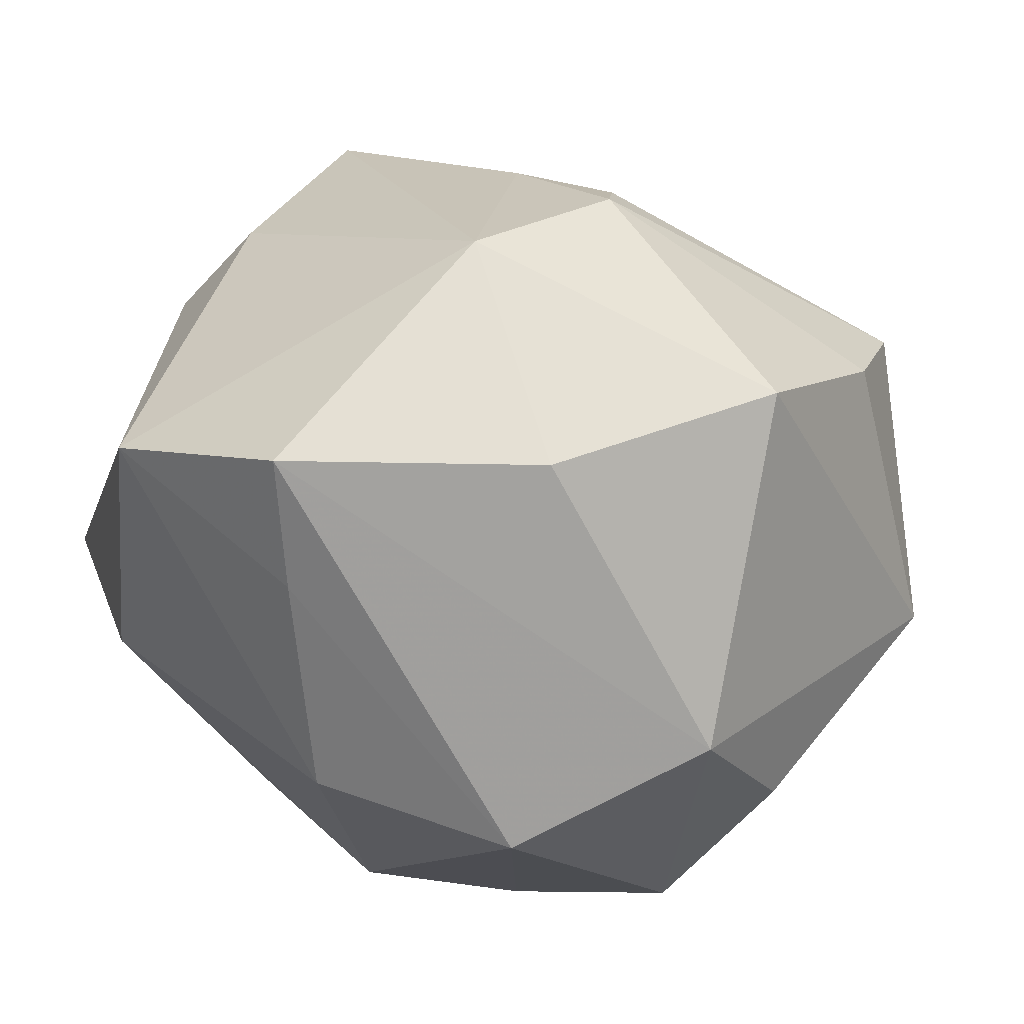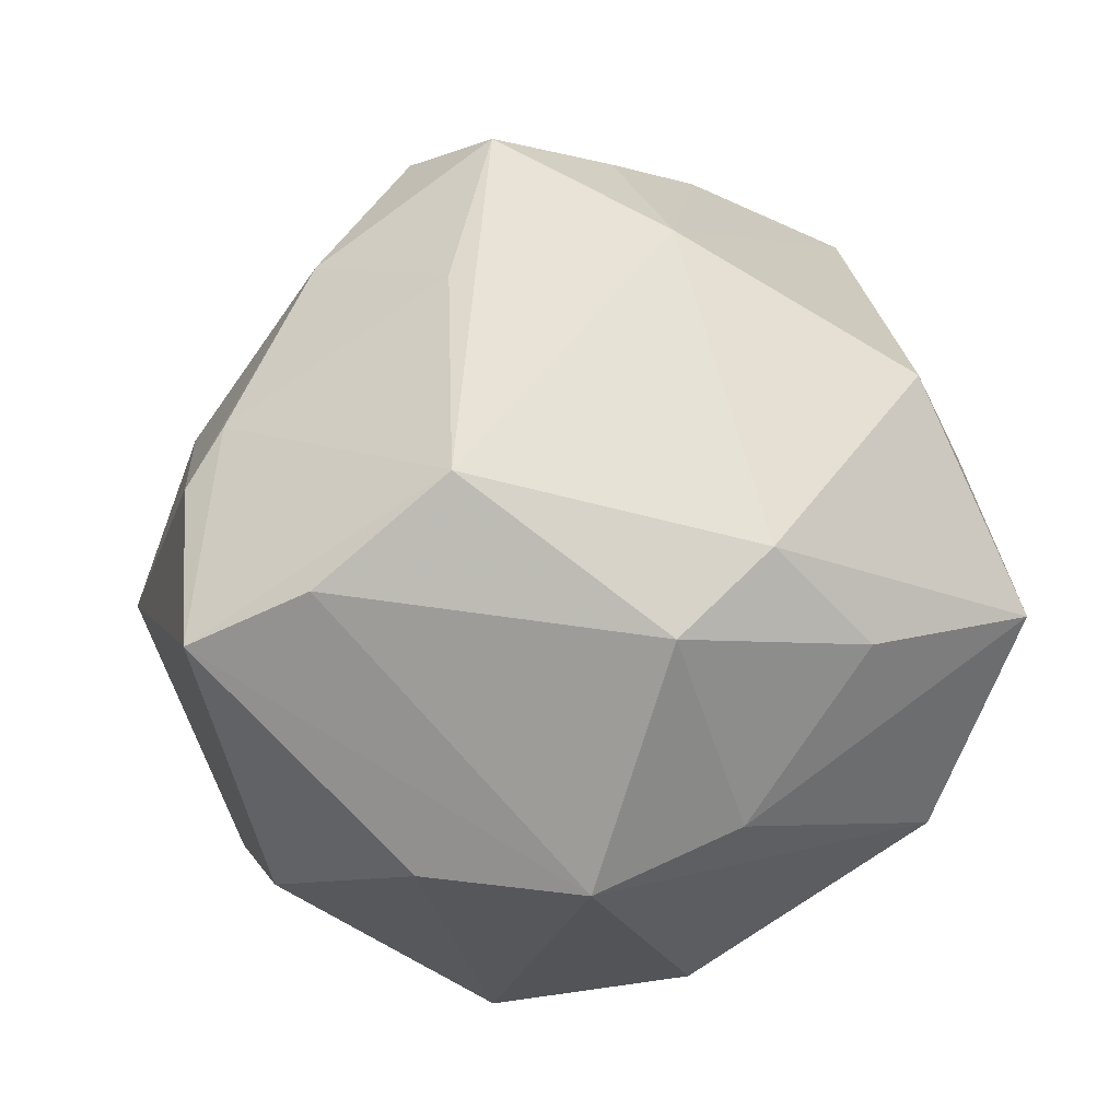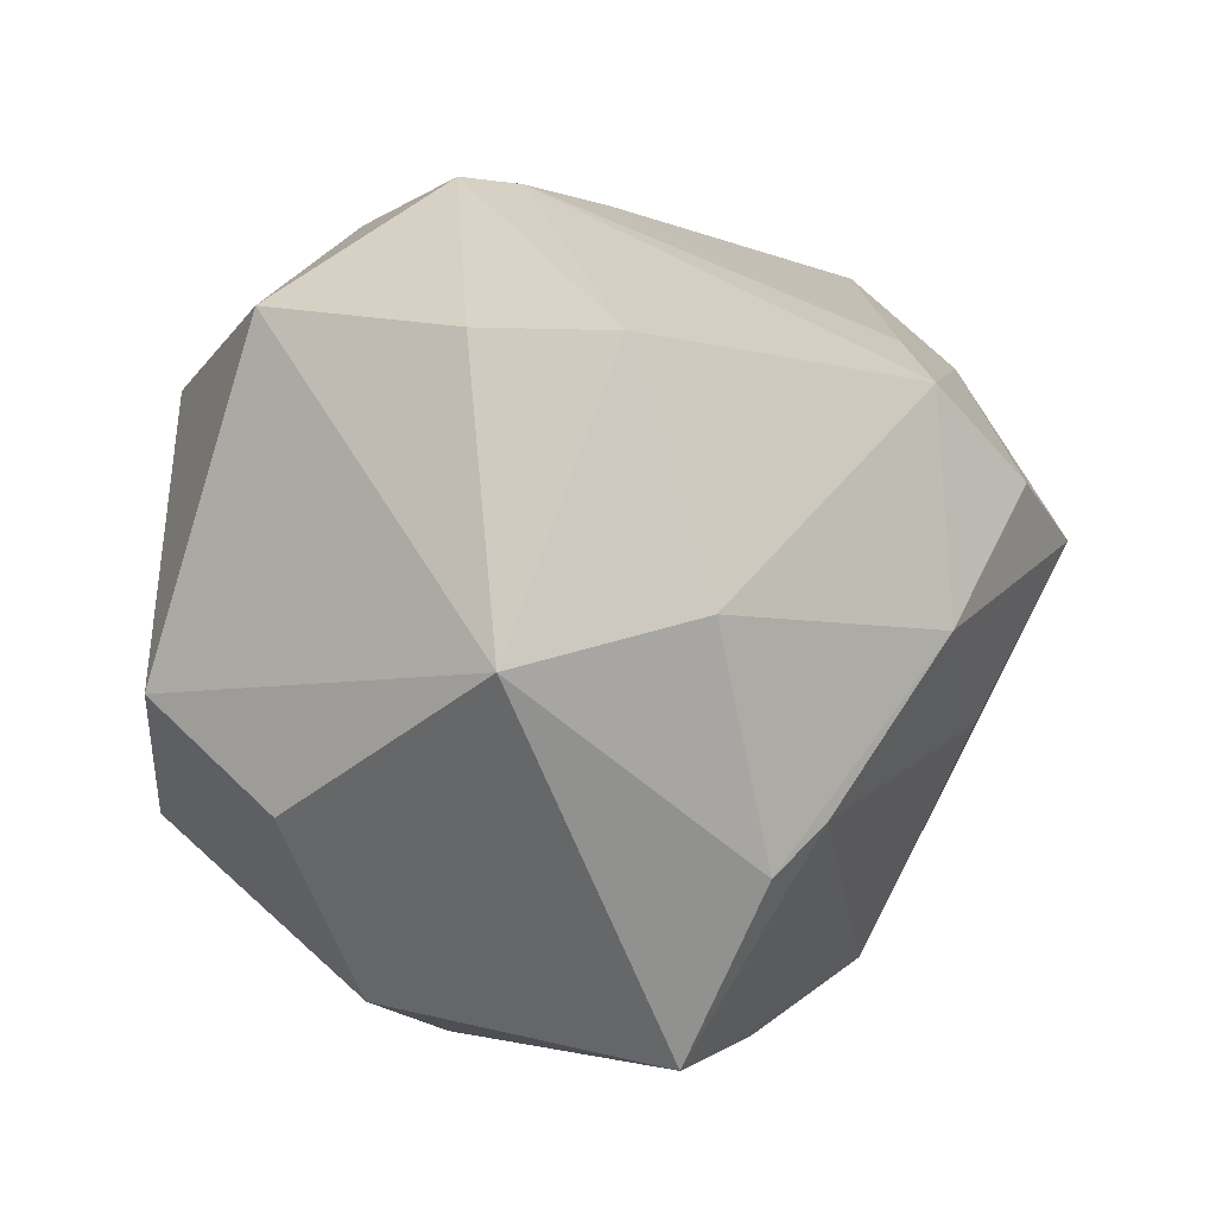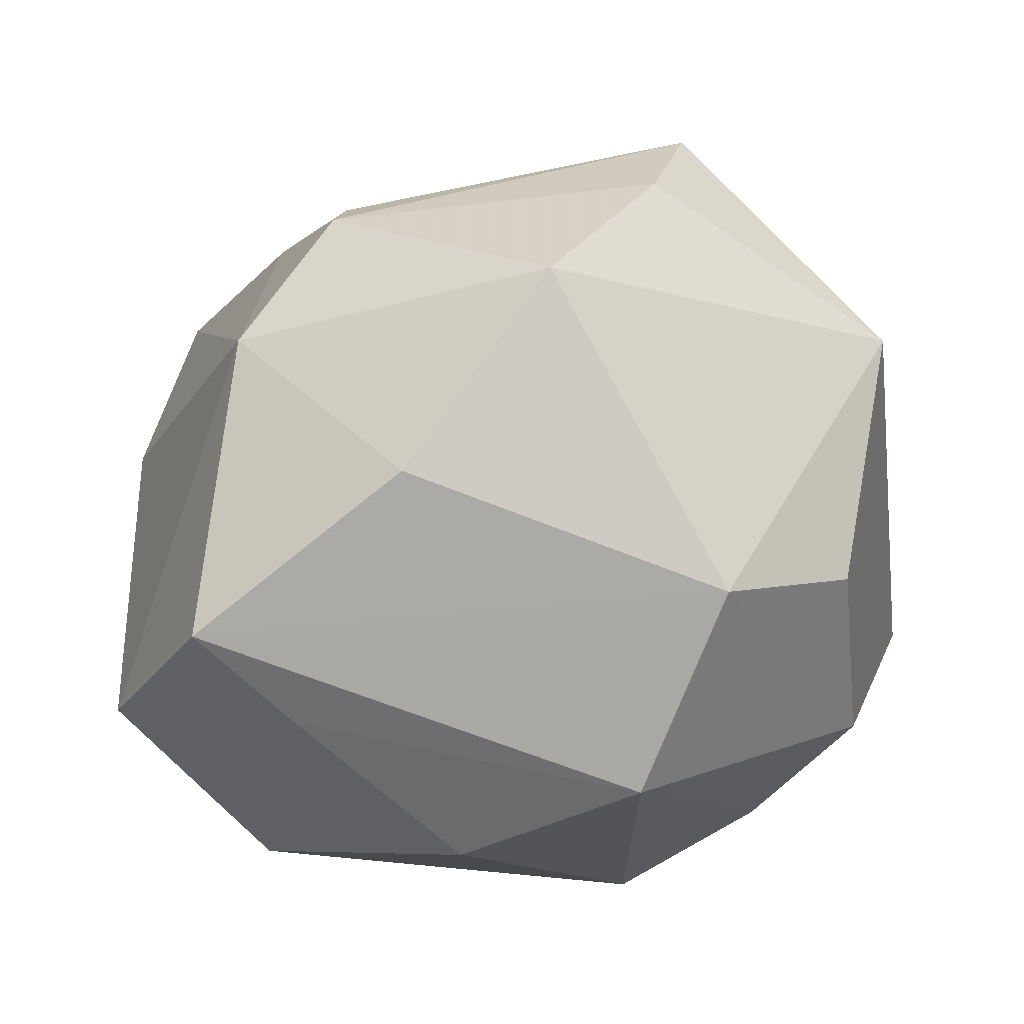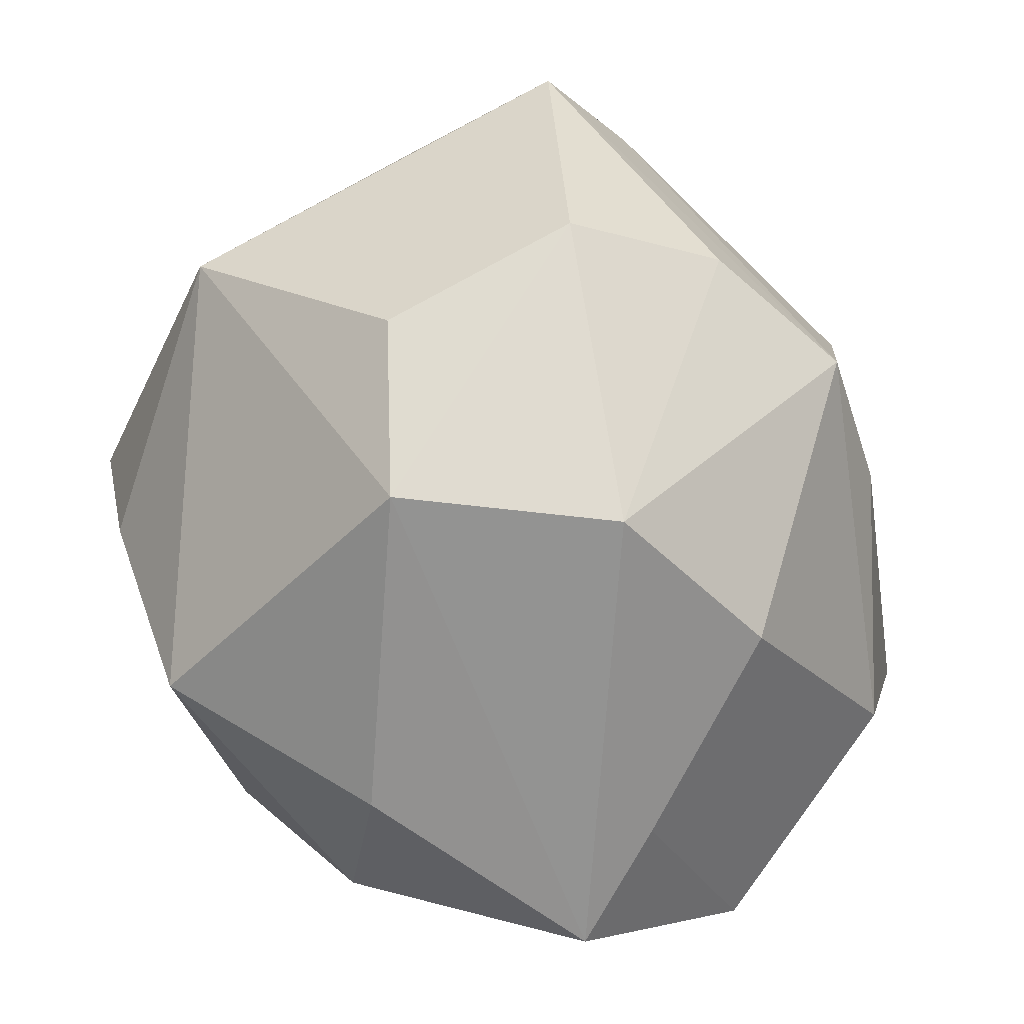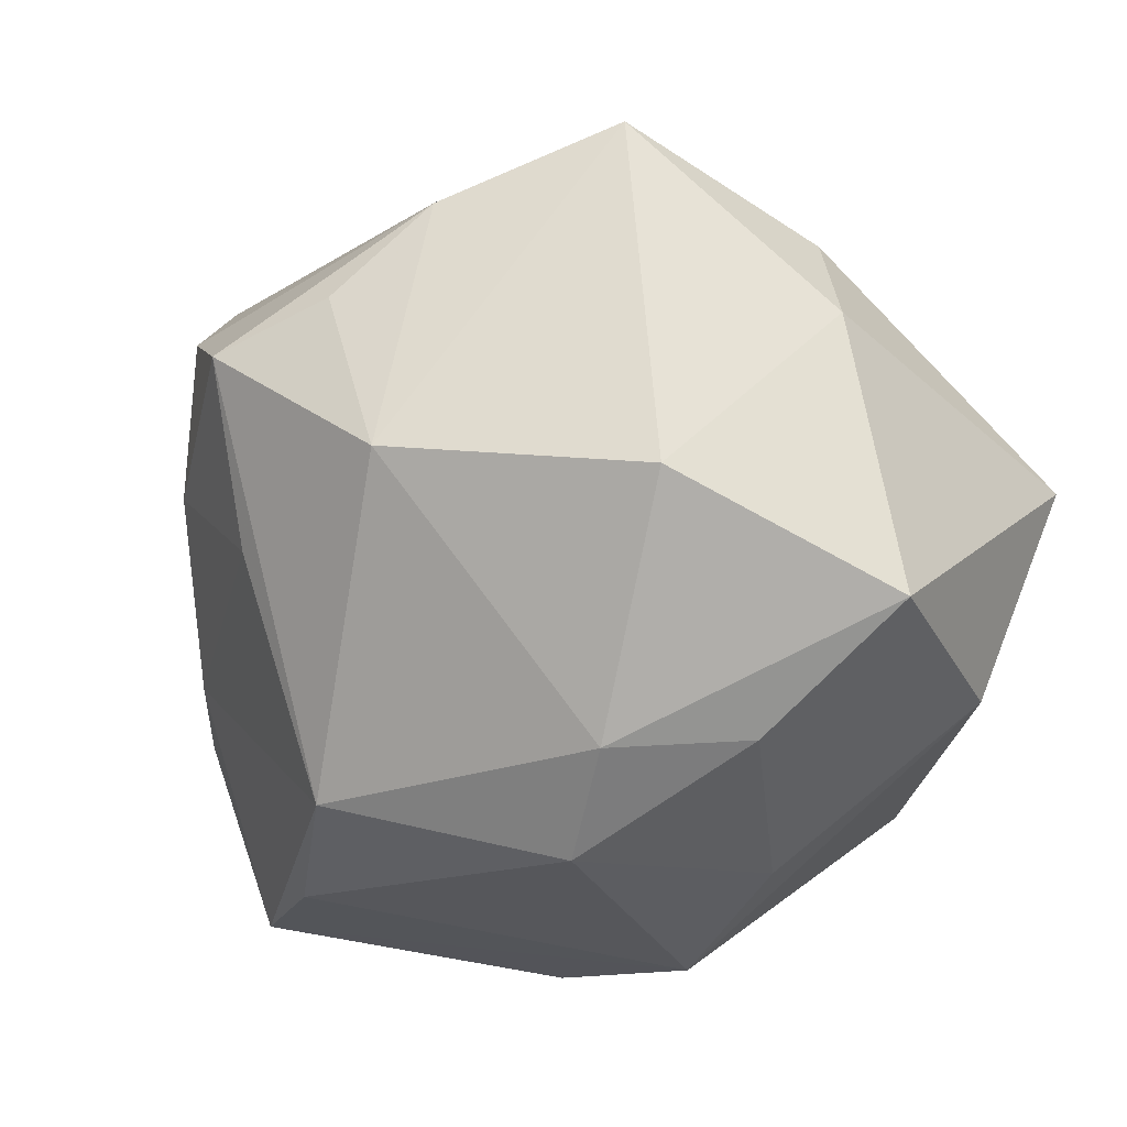
<metadata>
{"format":"obj","ext":"obj","renderer":"f3d","projection":"perspective","resolution":1024,"background":"white","views":[{"elev":-68.9,"azim":-18.6,"up":"+Y"},{"elev":-64.5,"azim":178.9,"up":"+Z"},{"elev":13.8,"azim":89.9,"up":"+Z"},{"elev":-71.3,"azim":22.2,"up":"+Y"},{"elev":-67.7,"azim":128.8,"up":"+Y"},{"elev":-27.5,"azim":-139.0,"up":"+Z"}]}
</metadata>
<code>
v 0.01933 0.0453 0.01751
v -0.04051 -0.01747 -0.02279
v 0.02006 -0.03127 0.03548
v -0.01623 -0.02344 0.03917
v 0.03792 0.005017 0.03566
v -0.0304 -0.04364 0.01485
v 0.01099 0.0332 0.03052
v 0.03192 -0.02078 -0.03277
v -0.00384 0.04726 0.01318
v -0.01369 0.04176 0.02366
v 0.02683 0.01791 -0.03855
v 0.04444 0.01343 0.01021
v -0.001594 -0.00544 0.04517
v -0.002388 -0.01353 -0.0455
v -0.01847 -0.00833 -0.03959
v -0.04932 0.008584 -0.02279
v -0.047 -0.02643 0.004314
v 0.01261 0.03017 -0.03525
v -0.002408 -0.01231 0.04589
v 0.01388 0.04154 -0.00903
v -0.0102 0.04637 -0.007001
v 0.04222 0.01898 -0.01637
v -0.02464 -0.04178 0.0006278
v -0.04585 0.01274 0.01033
v 0.02542 -0.04279 -0.002674
v -0.03201 0.03161 0.03121
v 0.01606 -0.01346 -0.04225
v 0.02429 0.03541 0.02848
v 0.008114 -0.04431 -0.02065
v -0.04051 0.008781 0.02294
v 0.03831 0.02454 -0.01189
v -0.03689 0.03255 -0.01305
v -0.01444 -0.03865 -0.02271
v 0.03336 -0.00993 0.03531
v -0.002161 -0.04197 0.0232
v -0.03134 0.01055 -0.03394
v -0.01032 0.01545 -0.04309
v 0.05171 -0.006709 0.006609
v 0.0294 0.03715 0.004809
v -0.01211 0.003713 0.04175
v 0.009728 0.05117 0.009436
v -0.02027 0.02243 -0.03558
v 0.03769 -0.0288 -0.01167
v 0.04019 0.0104 -0.03676
f 14 44 27
f 8 27 44
f 35 6 25
f 3 25 38
f 3 35 25
f 19 5 13
f 25 6 29
f 29 8 25
f 14 27 29
f 27 8 29
f 16 2 17
f 38 44 22
f 12 5 38
f 38 22 12
f 12 22 39
f 5 12 28
f 28 12 39
f 28 13 5
f 28 7 13
f 43 44 38
f 43 8 44
f 38 25 43
f 25 8 43
f 41 39 20
f 20 18 41
f 6 35 4
f 4 3 19
f 35 3 4
f 4 17 6
f 38 5 34
f 34 3 38
f 34 5 19
f 19 3 34
f 41 18 21
f 21 9 41
f 21 32 26
f 19 13 40
f 40 4 19
f 26 4 40
f 40 7 26
f 13 7 40
f 14 2 15
f 15 2 16
f 15 37 14
f 33 2 14
f 14 29 33
f 33 17 2
f 16 17 24
f 24 32 16
f 26 32 24
f 1 39 41
f 1 28 39
f 11 18 44
f 11 37 18
f 11 44 14
f 14 37 11
f 18 37 42
f 42 21 18
f 32 21 42
f 16 32 42
f 18 20 31
f 44 18 31
f 31 22 44
f 39 22 31
f 31 20 39
f 30 4 26
f 17 4 30
f 26 24 30
f 30 24 17
f 10 21 26
f 9 21 10
f 41 9 10
f 10 1 41
f 28 1 10
f 26 7 10
f 7 28 10
f 36 15 16
f 37 15 36
f 16 42 36
f 36 42 37
f 23 29 6
f 23 33 29
f 6 17 23
f 17 33 23

</code>
